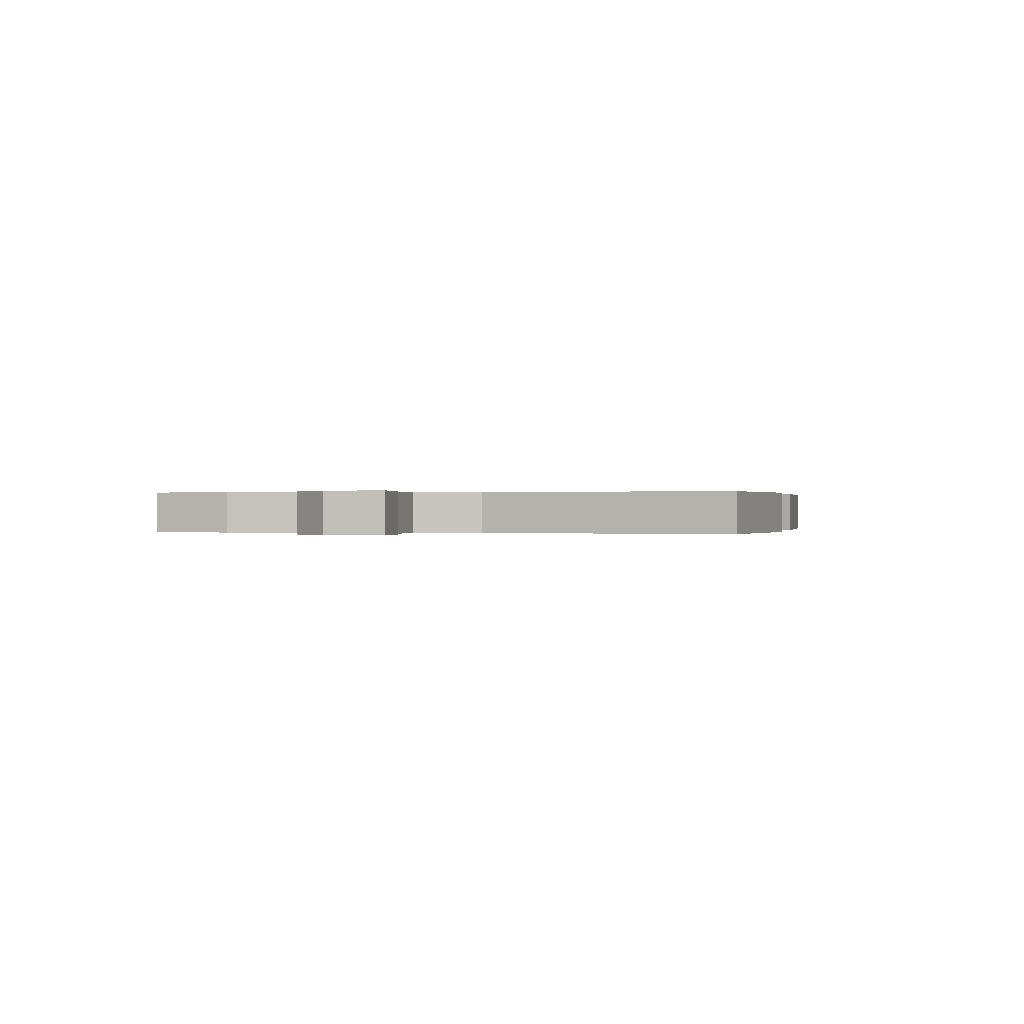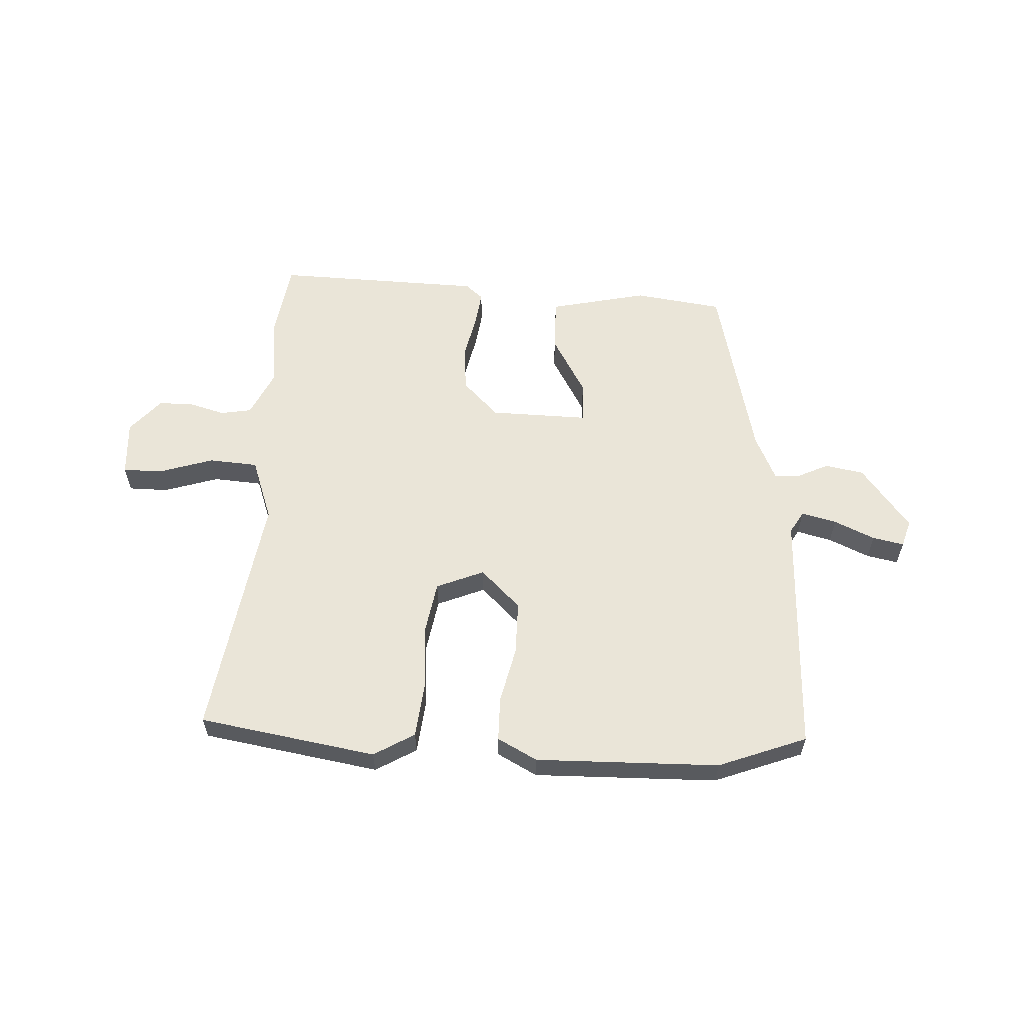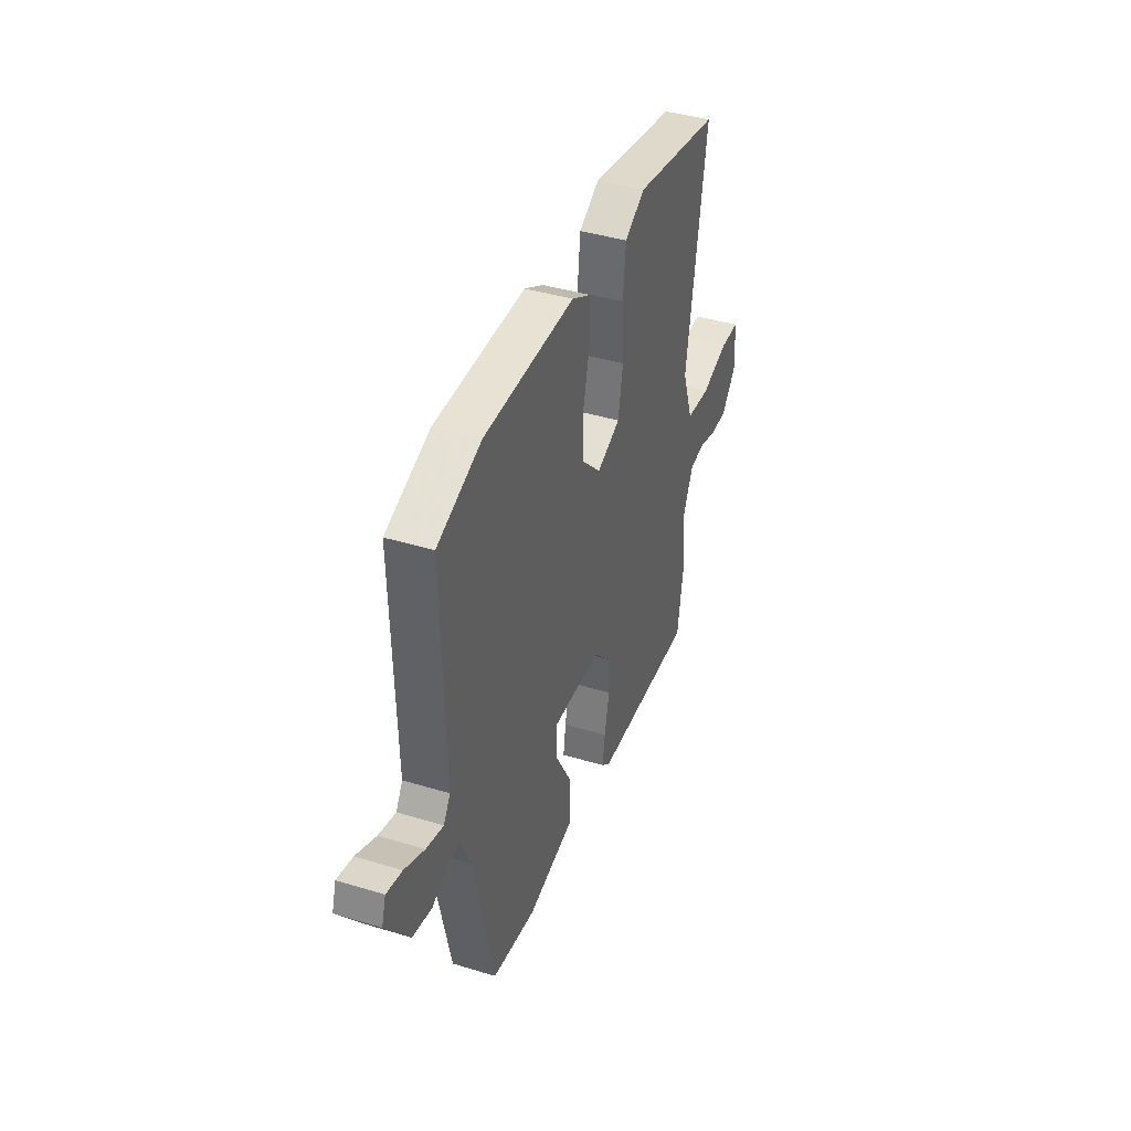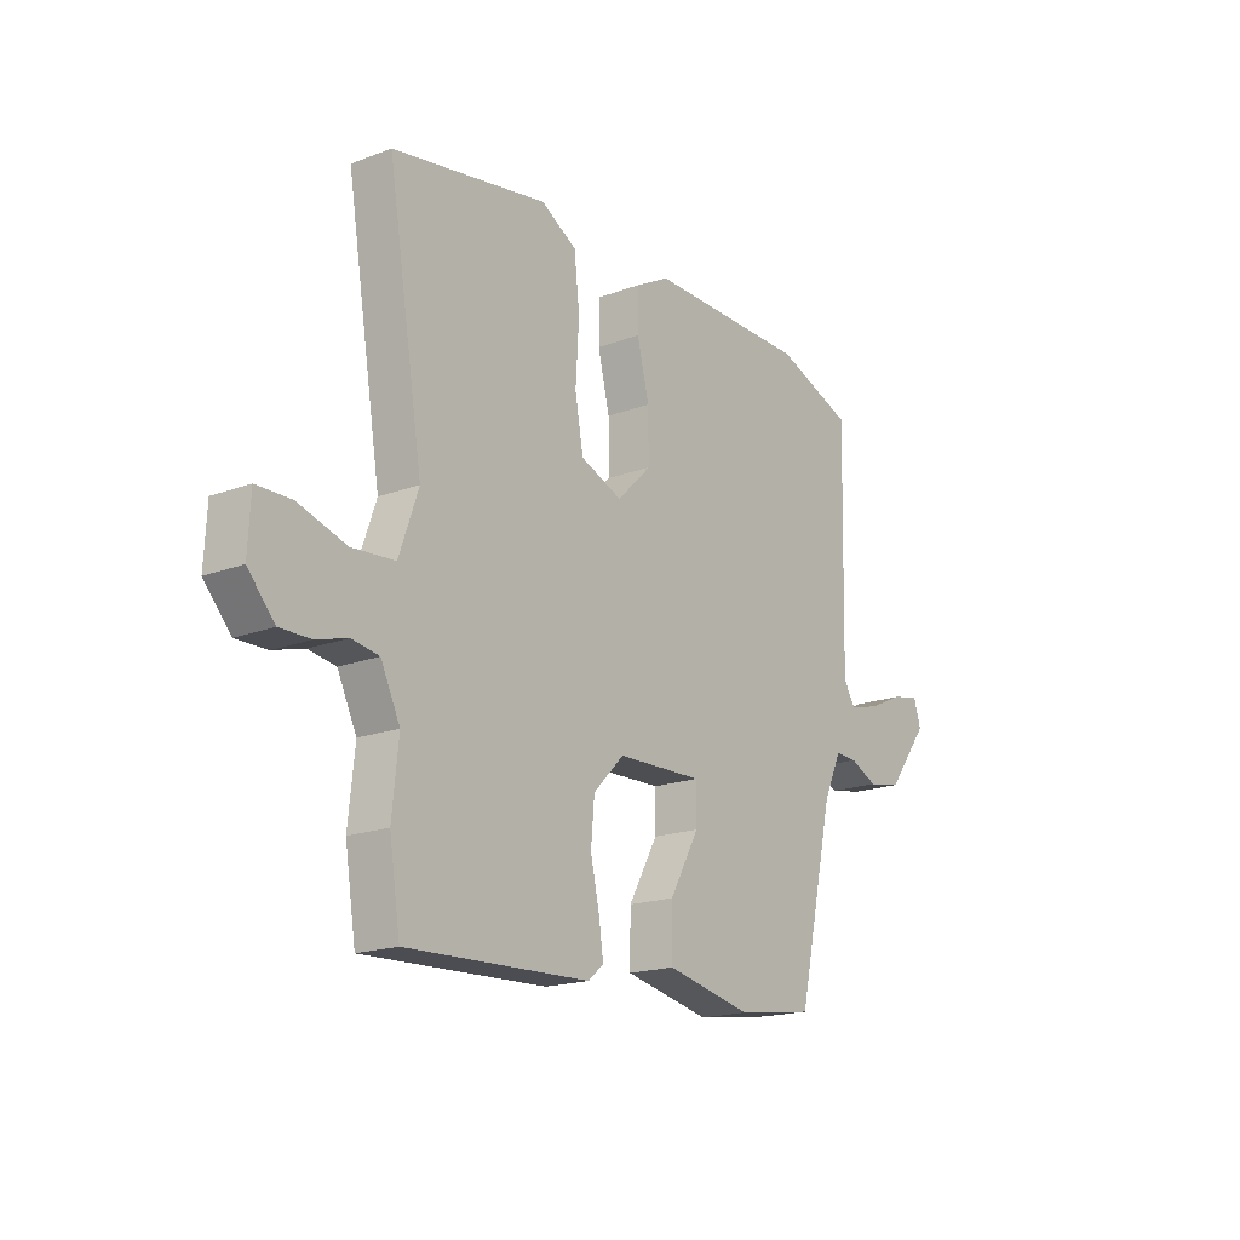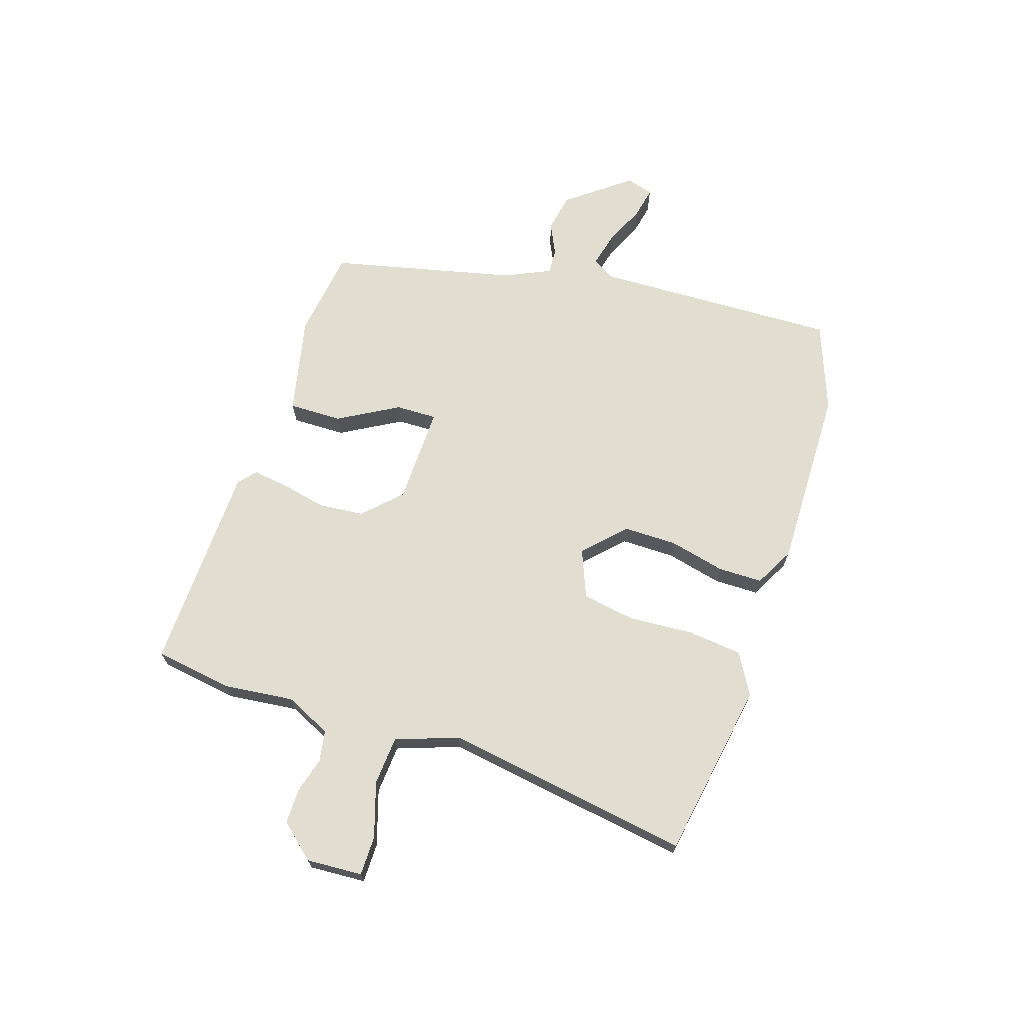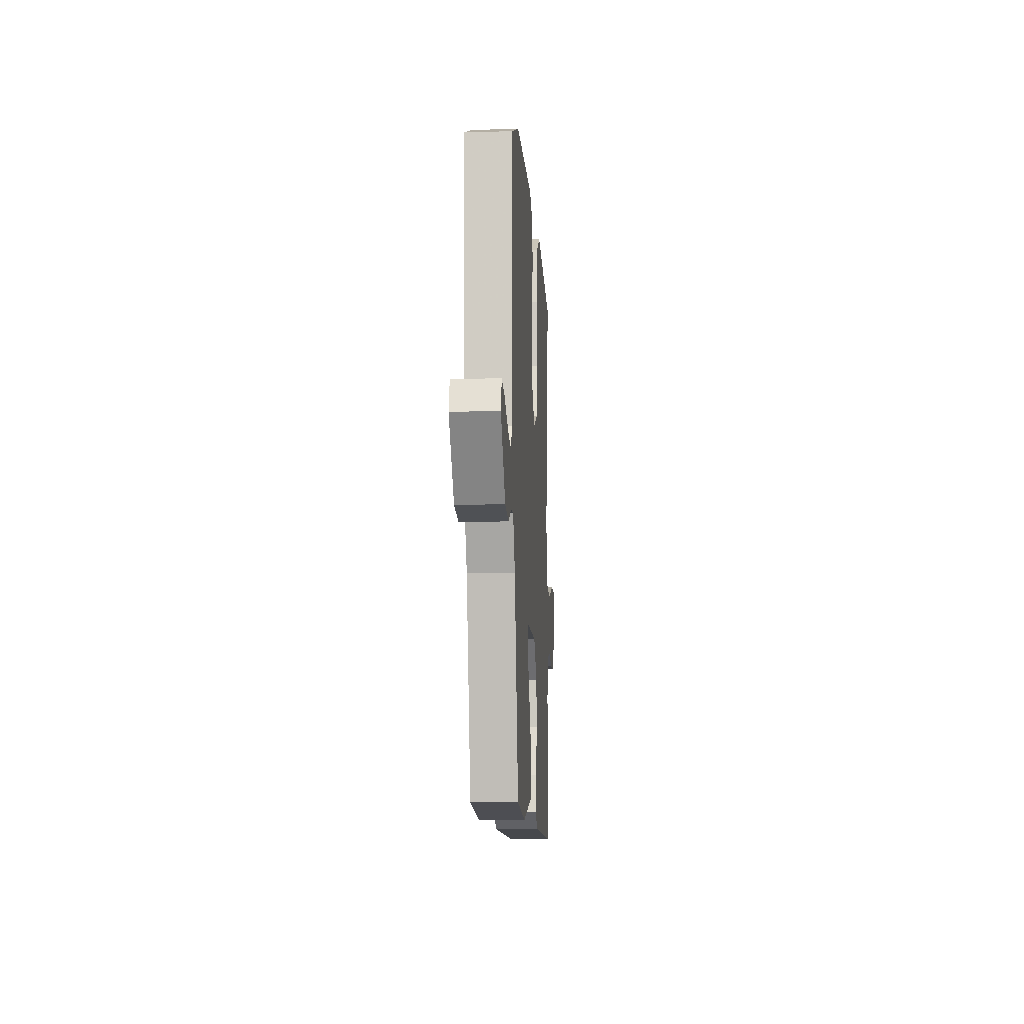
<metadata>
{"format":"obj","ext":"obj","renderer":"f3d","projection":"perspective","resolution":1024,"background":"white","views":[{"elev":0.1,"azim":-78.3,"up":"+Y"},{"elev":59.1,"azim":2.4,"up":"+Y"},{"elev":40.5,"azim":110.4,"up":"+Z"},{"elev":-18.2,"azim":-53.8,"up":"+Z"},{"elev":68.8,"azim":-72.4,"up":"+Y"},{"elev":-9.0,"azim":93.7,"up":"+Z"}]}
</metadata>
<code>
v 0.396 0.07 -0.487
v 0.238 0.07 -0.51
v 0.063 0.07 -0.473
v 0.064 0.07 -0.378
v 0.124 0.07 -0.271
v 0.125 0.07 -0.198
v -0.05 0.07 -0.203
v -0.113 0.07 -0.267
v -0.12 0.07 -0.348
v -0.102 0.07 -0.429
v -0.093 0.07 -0.492
v -0.124 0.07 -0.519
v -0.495 0.07 -0.533
v -0.517 0.07 -0.394
v -0.504 0.07 -0.269
v -0.543 0.07 -0.188
v -0.598 0.07 -0.179
v -0.661 0.07 -0.197
v -0.724 0.07 -0.198
v -0.778 0.07 -0.137
v -0.773 0.07 -0.037
v -0.703 0.07 -0.036
v -0.605 0.07 -0.066
v -0.518 0.07 -0.059
v -0.479 0.07 0.053
v -0.551 0.07 0.492
v -0.236 0.07 0.547
v -0.163 0.07 0.505
v -0.152 0.07 0.407
v -0.159 0.07 0.292
v -0.142 0.07 0.198
v -0.057 0.07 0.164
v 0.013 0.07 0.233
v 0.012 0.07 0.329
v -0.012 0.07 0.428
v -0.012 0.07 0.507
v 0.058 0.07 0.545
v 0.386 0.07 0.542
v 0.544 0.07 0.484
v 0.533 0.07 0.047
v 0.557 0.07 0.008
v 0.619 0.07 0.024
v 0.691 0.07 0.057
v 0.747 0.07 0.069
v 0.762 0.07 0.021
v 0.677 0.07 -0.091
v 0.608 0.07 -0.104
v 0.552 0.07 -0.078
v 0.507 0.07 -0.076
v 0.47 0.07 -0.158
v 0.396 0 -0.487
v 0.238 0 -0.51
v 0.063 0 -0.473
v 0.064 0 -0.378
v 0.124 0 -0.271
v 0.125 0 -0.198
v -0.05 0 -0.203
v -0.113 0 -0.267
v -0.12 0 -0.348
v -0.102 0 -0.429
v -0.093 0 -0.492
v -0.124 0 -0.519
v -0.495 0 -0.533
v -0.517 0 -0.394
v -0.504 0 -0.269
v -0.543 0 -0.188
v -0.598 0 -0.179
v -0.661 0 -0.197
v -0.724 0 -0.198
v -0.778 0 -0.137
v -0.773 0 -0.037
v -0.703 0 -0.036
v -0.605 0 -0.066
v -0.518 0 -0.059
v -0.479 0 0.053
v -0.551 0 0.492
v -0.236 0 0.547
v -0.163 0 0.505
v -0.152 0 0.407
v -0.159 0 0.292
v -0.142 0 0.198
v -0.057 0 0.164
v 0.013 0 0.233
v 0.012 0 0.329
v -0.012 0 0.428
v -0.012 0 0.507
v 0.058 0 0.545
v 0.386 0 0.542
v 0.544 0 0.484
v 0.533 0 0.047
v 0.557 0 0.008
v 0.619 0 0.024
v 0.691 0 0.057
v 0.747 0 0.069
v 0.762 0 0.021
v 0.677 0 -0.091
v 0.608 0 -0.104
v 0.552 0 -0.078
v 0.507 0 -0.076
v 0.47 0 -0.158
f 46 47 48
f 45 46 48
f 44 45 48
f 43 44 48
f 42 43 48
f 41 42 48 49
f 40 41 49
f 40 49 50
f 39 40 50
f 38 39 50
f 37 38 50
f 36 37 50
f 35 36 50
f 34 35 50
f 28 29 30
f 27 28 30
f 26 27 30
f 25 26 30
f 24 25 30 31
f 21 22 23
f 20 21 23
f 19 20 23
f 18 19 23
f 17 18 23
f 16 17 23 24
f 24 31 32
f 16 24 32
f 15 16 32
f 13 14 15
f 12 13 15
f 11 12 15
f 10 11 15
f 9 10 15
f 3 4 5
f 2 3 5
f 1 2 5
f 50 1 5
f 50 5 6
f 33 34 50 6
f 32 33 6 7
f 15 32 7 8
f 8 9 15
f 98 97 96
f 98 96 95
f 98 95 94
f 98 94 93
f 98 93 92
f 99 98 92 91
f 99 91 90
f 100 99 90
f 100 90 89
f 100 89 88
f 100 88 87
f 100 87 86
f 100 86 85
f 100 85 84
f 80 79 78
f 80 78 77
f 80 77 76
f 80 76 75
f 81 80 75 74
f 73 72 71
f 73 71 70
f 73 70 69
f 73 69 68
f 73 68 67
f 74 73 67 66
f 82 81 74
f 82 74 66
f 82 66 65
f 65 64 63
f 65 63 62
f 65 62 61
f 65 61 60
f 65 60 59
f 55 54 53
f 55 53 52
f 55 52 51
f 55 51 100
f 56 55 100
f 56 100 84 83
f 57 56 83 82
f 58 57 82 65
f 65 59 58
f 1 51 52 2
f 2 52 53 3
f 3 53 54 4
f 4 54 55 5
f 5 55 56 6
f 6 56 57 7
f 7 57 58 8
f 8 58 59 9
f 9 59 60 10
f 10 60 61 11
f 11 61 62 12
f 12 62 63 13
f 13 63 64 14
f 14 64 65 15
f 15 65 66 16
f 16 66 67 17
f 17 67 68 18
f 18 68 69 19
f 19 69 70 20
f 20 70 71 21
f 21 71 72 22
f 22 72 73 23
f 23 73 74 24
f 24 74 75 25
f 25 75 76 26
f 26 76 77 27
f 27 77 78 28
f 28 78 79 29
f 29 79 80 30
f 30 80 81 31
f 31 81 82 32
f 32 82 83 33
f 33 83 84 34
f 34 84 85 35
f 35 85 86 36
f 36 86 87 37
f 37 87 88 38
f 38 88 89 39
f 39 89 90 40
f 40 90 91 41
f 41 91 92 42
f 42 92 93 43
f 43 93 94 44
f 44 94 95 45
f 45 95 96 46
f 46 96 97 47
f 47 97 98 48
f 48 98 99 49
f 49 99 100 50
f 50 100 51 1

</code>
